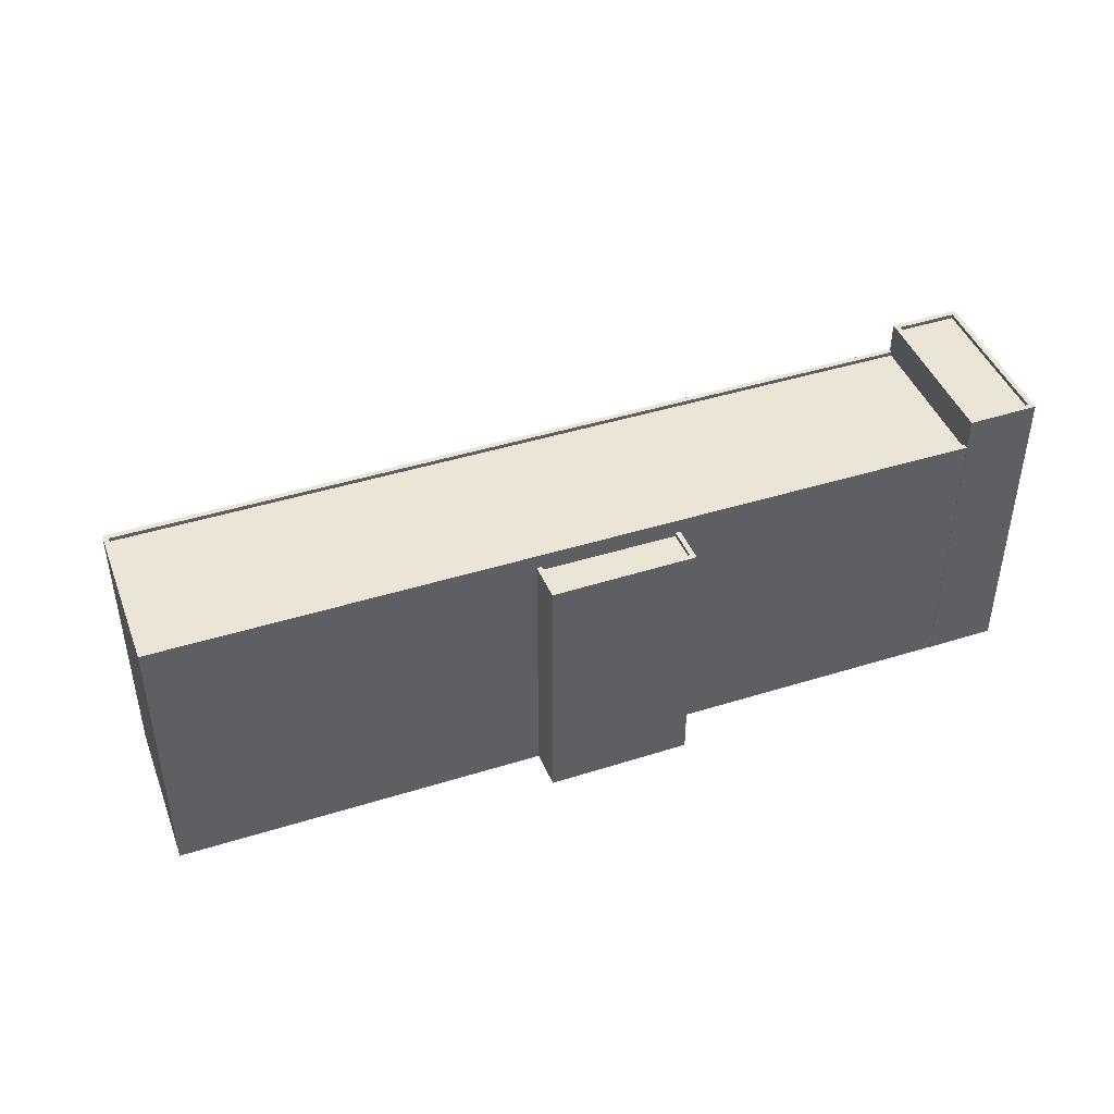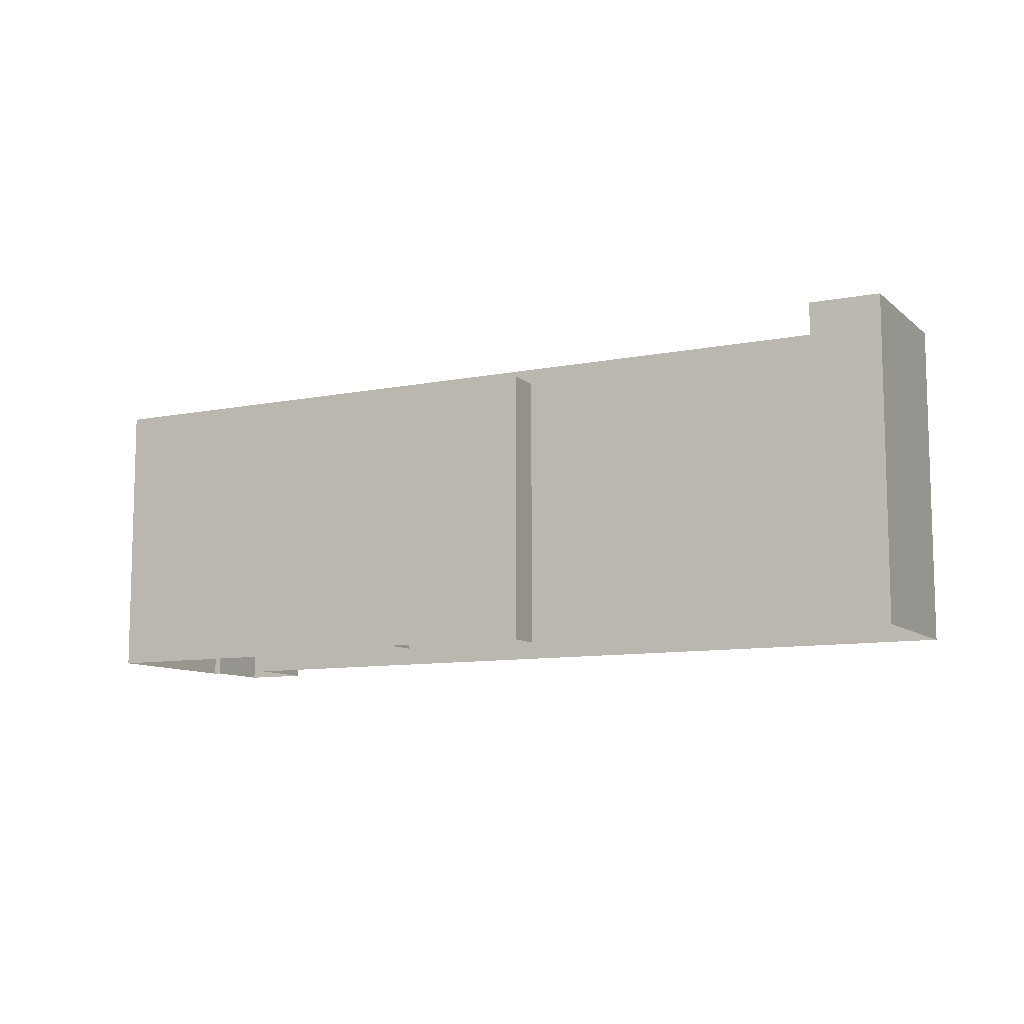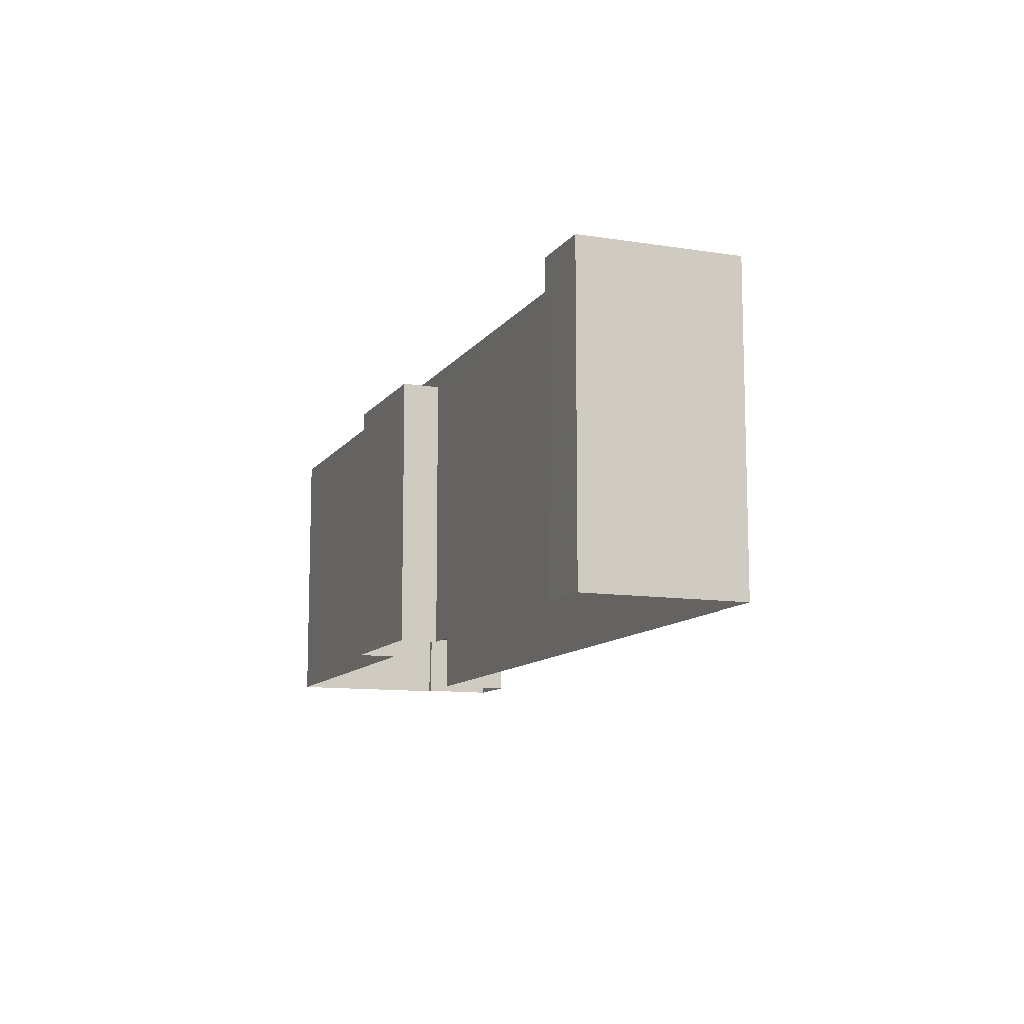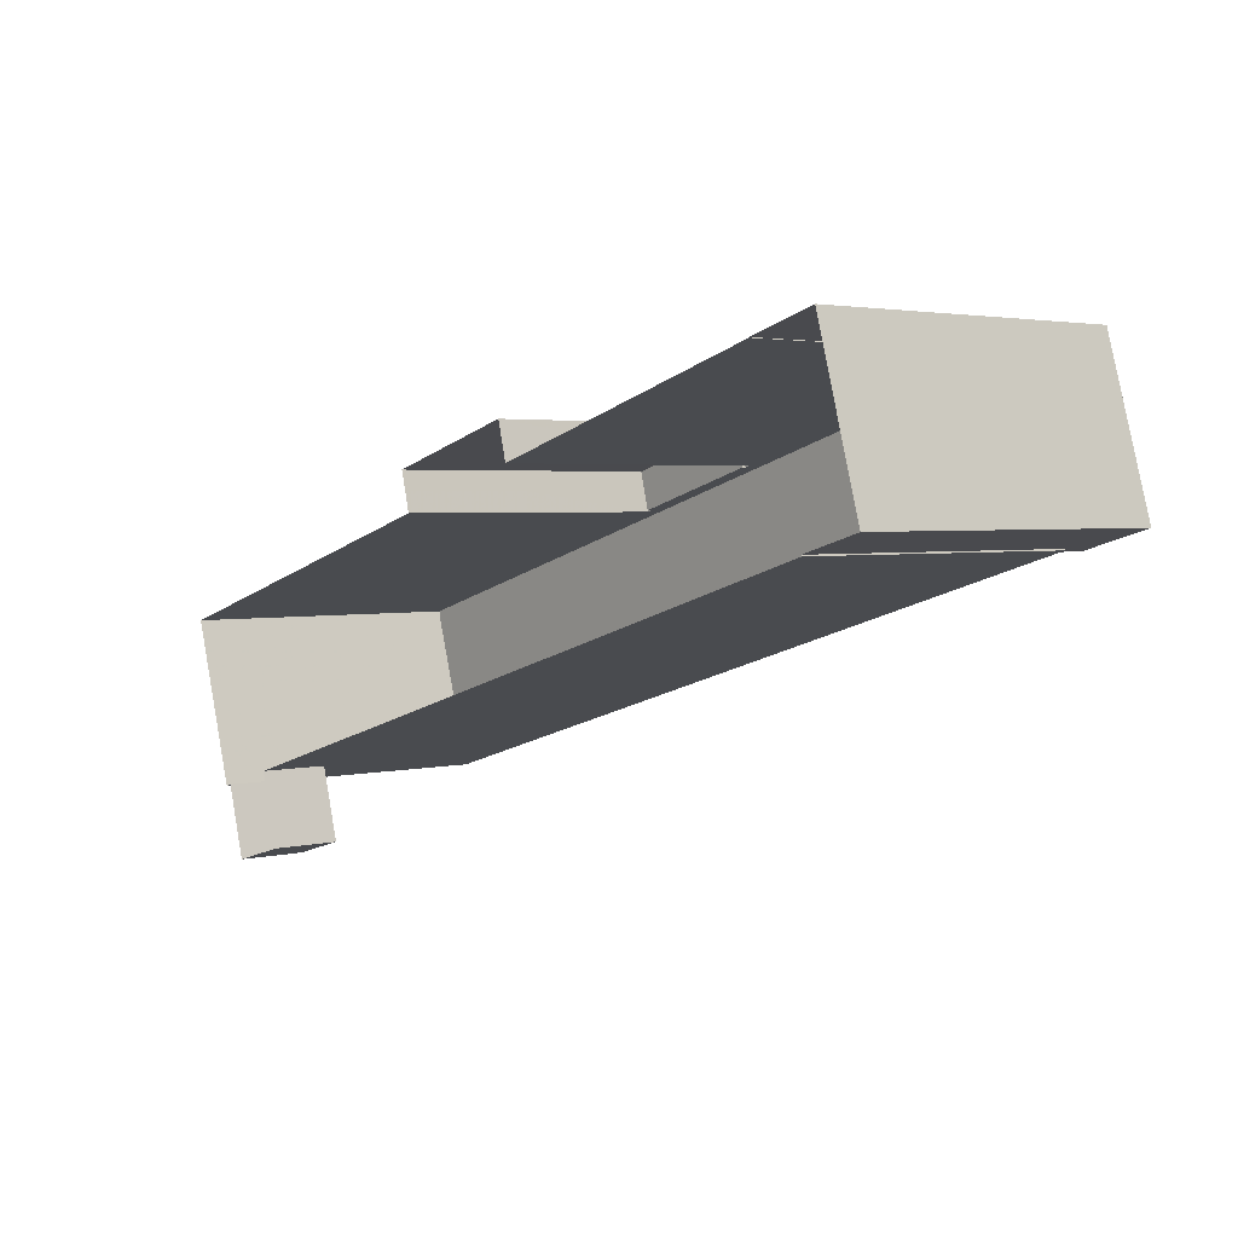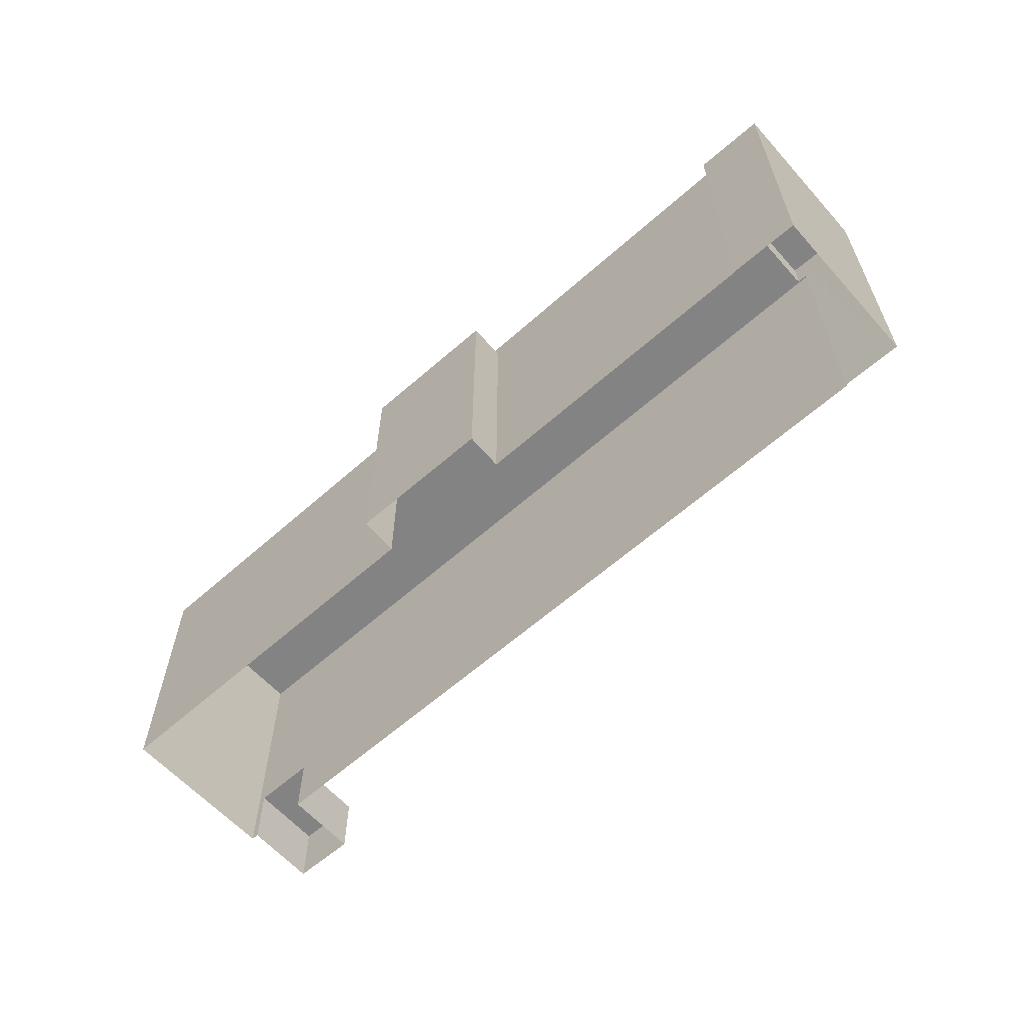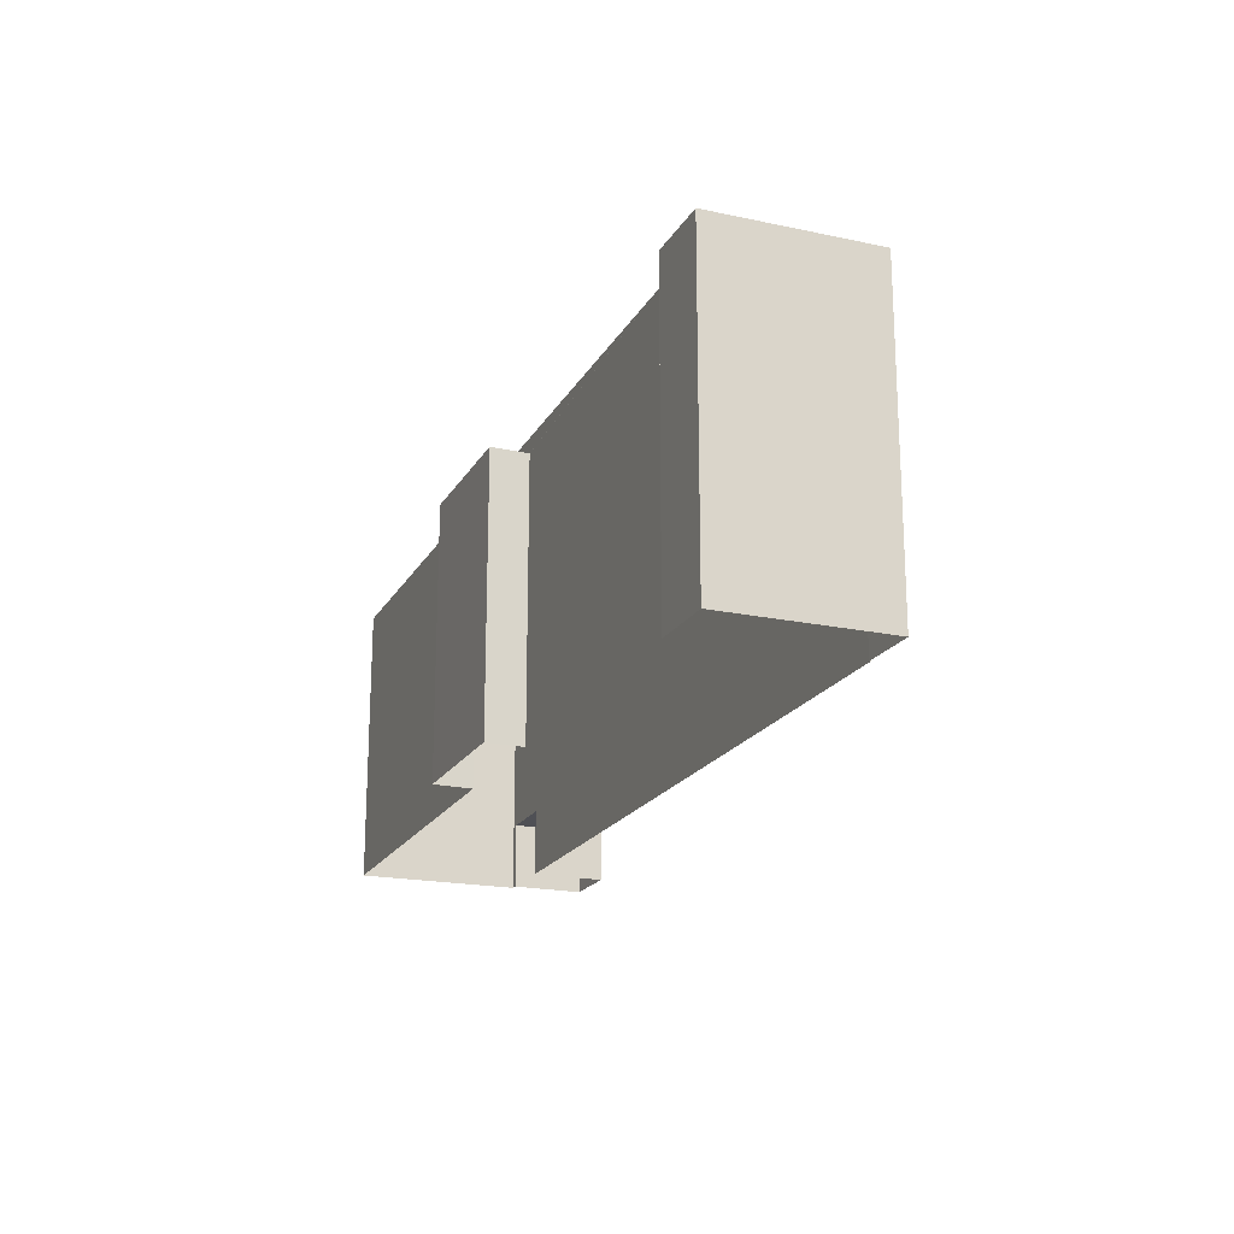
<metadata>
{"format":"obj","ext":"obj","renderer":"f3d","projection":"perspective","resolution":1024,"background":"white","views":[{"elev":44.2,"azim":143.4,"up":"+Z"},{"elev":-9.6,"azim":-169.0,"up":"+Z"},{"elev":-10.8,"azim":-127.5,"up":"+Z"},{"elev":3.0,"azim":-129.6,"up":"+Y"},{"elev":-61.2,"azim":-154.5,"up":"+Z"},{"elev":-19.4,"azim":-127.9,"up":"+Z"}]}
</metadata>
<code>
v -7724 -3.76e+04 18.23
v -7725 -3.76e+04 18.23
v -7725 -3.76e+04 14.25
v -7724 -3.76e+04 14.25
v -7729 -3.76e+04 14.25
v -7729 -3.76e+04 18.23
v -7728 -3.76e+04 18.23
v -7728 -3.76e+04 14.25
v -7724 -3.76e+04 14.25
v -7724 -3.76e+04 31.13
v -7771 -3.759e+04 14.27
v -7771 -3.759e+04 31.15
v -7771 -3.759e+04 31.15
v -7771 -3.759e+04 14.27
v -7742 -3.758e+04 14.26
v -7742 -3.758e+04 30.24
v -7721 -3.759e+04 14.25
v -7721 -3.759e+04 31.13
v -7768 -3.758e+04 31.15
v -7742 -3.758e+04 30.24
v -7768 -3.758e+04 14.27
v -7750 -3.758e+04 30.24
v -7750 -3.758e+04 14.27
v -7742 -3.758e+04 29.99
v -7750 -3.758e+04 29.99
v -7750 -3.758e+04 30.24
v -7721 -3.759e+04 31.13
v -7721 -3.759e+04 30.88
v -7724 -3.76e+04 30.88
v -7724 -3.76e+04 31.13
v -7770 -3.759e+04 30.9
v -7770 -3.759e+04 31.15
v -7768 -3.758e+04 30.9
v -7768 -3.758e+04 31.15
v -7768 -3.758e+04 33.04
v -7771 -3.758e+04 32.79
v -7768 -3.758e+04 32.79
v -7771 -3.758e+04 33.04
v -7771 -3.759e+04 32.79
v -7771 -3.759e+04 33.04
v -7774 -3.759e+04 32.79
v -7774 -3.759e+04 33.04
v -7770 -3.759e+04 33.04
v -7770 -3.759e+04 31.15
v -7768 -3.758e+04 33.04
v -7768 -3.758e+04 14.27
v -7774 -3.759e+04 14.28
v -7774 -3.759e+04 33.04
v -7772 -3.758e+04 33.04
v -7772 -3.758e+04 14.28
v -7742 -3.758e+04 30.24
v -7742 -3.758e+04 29.99
v -7750 -3.758e+04 29.99
v -7750 -3.758e+04 30.24
v -7750 -3.758e+04 30.24
v -7750 -3.758e+04 14.27
v -7742 -3.758e+04 30.24
v -7742 -3.758e+04 14.26
f 47 50 14
f 4 3 5
f 23 11 14
f 5 8 4
f 11 23 8
f 23 56 58
f 50 46 21
f 17 9 4
f 15 17 8
f 23 58 15
f 14 21 23
f 14 50 21
f 17 4 8
f 23 15 8
f 1 2 3
f 4 1 3
f 2 5 3
f 2 6 5
f 7 5 6
f 7 8 5
f 4 9 1
f 9 10 1
f 8 7 11
f 7 10 12
f 1 10 7
f 11 7 12
f 13 11 12
f 13 14 11
f 15 16 17
f 18 17 16
f 19 18 20
f 21 22 23
f 19 22 21
f 20 24 25
f 18 16 20
f 26 20 25
f 26 22 19
f 19 20 26
f 18 10 9
f 17 18 9
f 27 28 29
f 30 27 29
f 30 29 31
f 32 30 31
f 33 28 27
f 34 33 27
f 35 36 37
f 35 38 36
f 35 37 39
f 40 35 39
f 40 39 41
f 42 40 41
f 42 41 36
f 38 42 36
f 32 43 44
f 43 34 45
f 45 19 46
f 46 19 21
f 32 31 33
f 32 33 34
f 34 19 45
f 43 32 34
f 44 43 13
f 14 13 47
f 47 13 48
f 13 43 48
f 49 50 47
f 48 49 47
f 50 45 46
f 50 49 45
f 20 51 52
f 24 20 52
f 25 53 54
f 26 25 54
f 51 53 52
f 51 54 53
f 22 55 56
f 23 22 56
f 57 58 56
f 55 57 56
f 16 58 57
f 16 15 58
f 1 6 2
f 1 7 6
f 31 28 33
f 31 29 28
f 12 10 44
f 13 12 44
f 10 18 27
f 27 18 19
f 27 19 34
f 44 30 32
f 30 10 27
f 10 30 44
f 36 39 37
f 36 41 39
f 35 43 45
f 35 40 43
f 45 49 35
f 42 48 43
f 40 42 43
f 49 48 42
f 35 49 38
f 38 49 42
f 25 52 53
f 25 24 52
f 54 22 26
f 22 54 55
f 55 54 57
f 16 51 20
f 57 51 16
f 54 51 57

</code>
